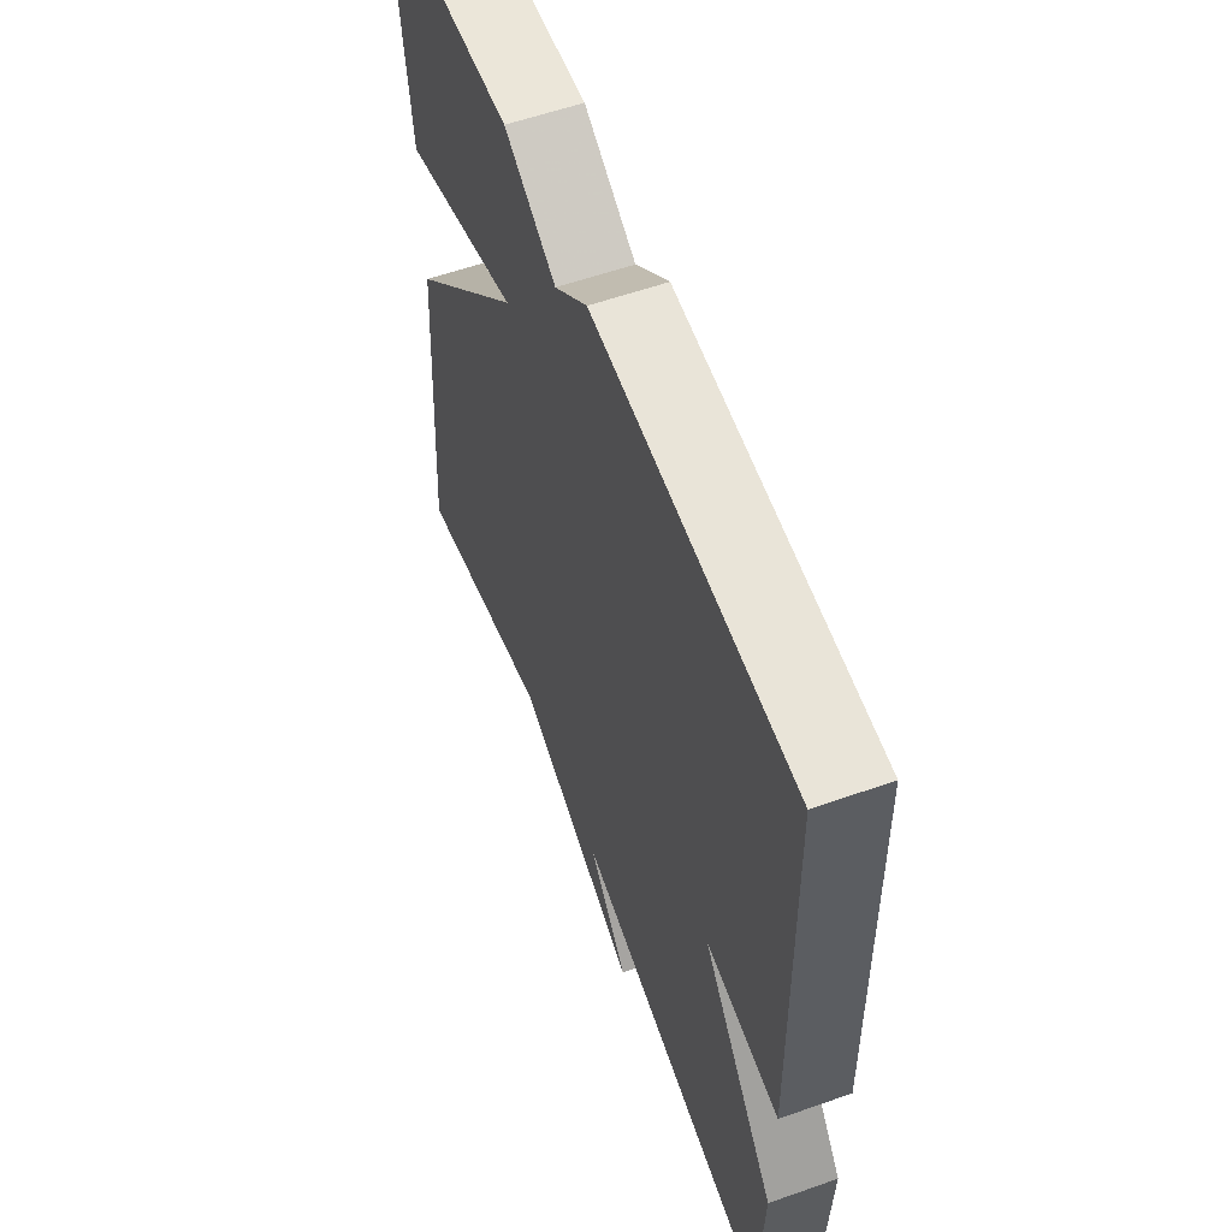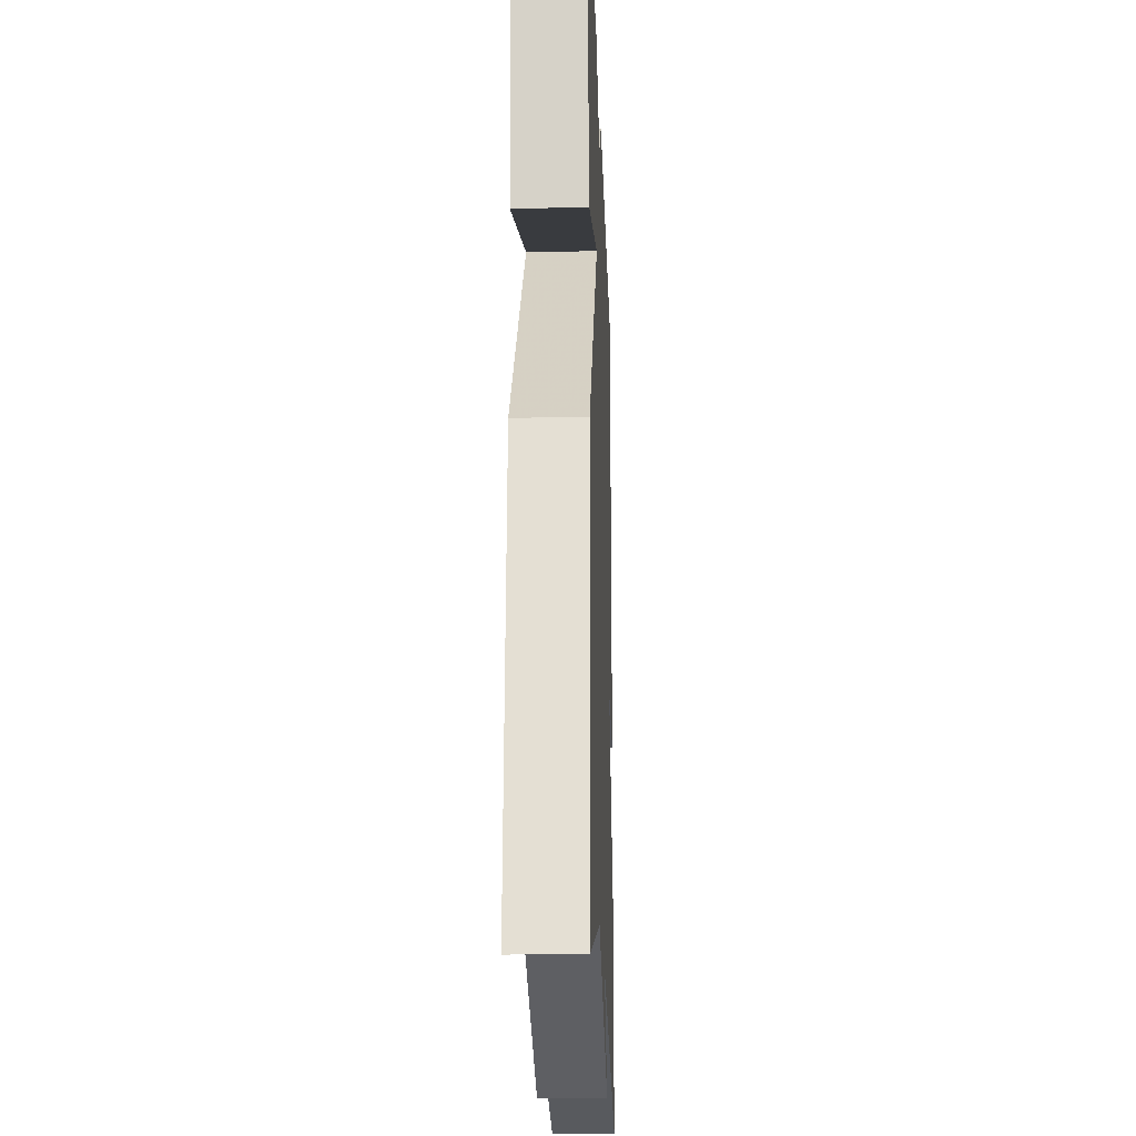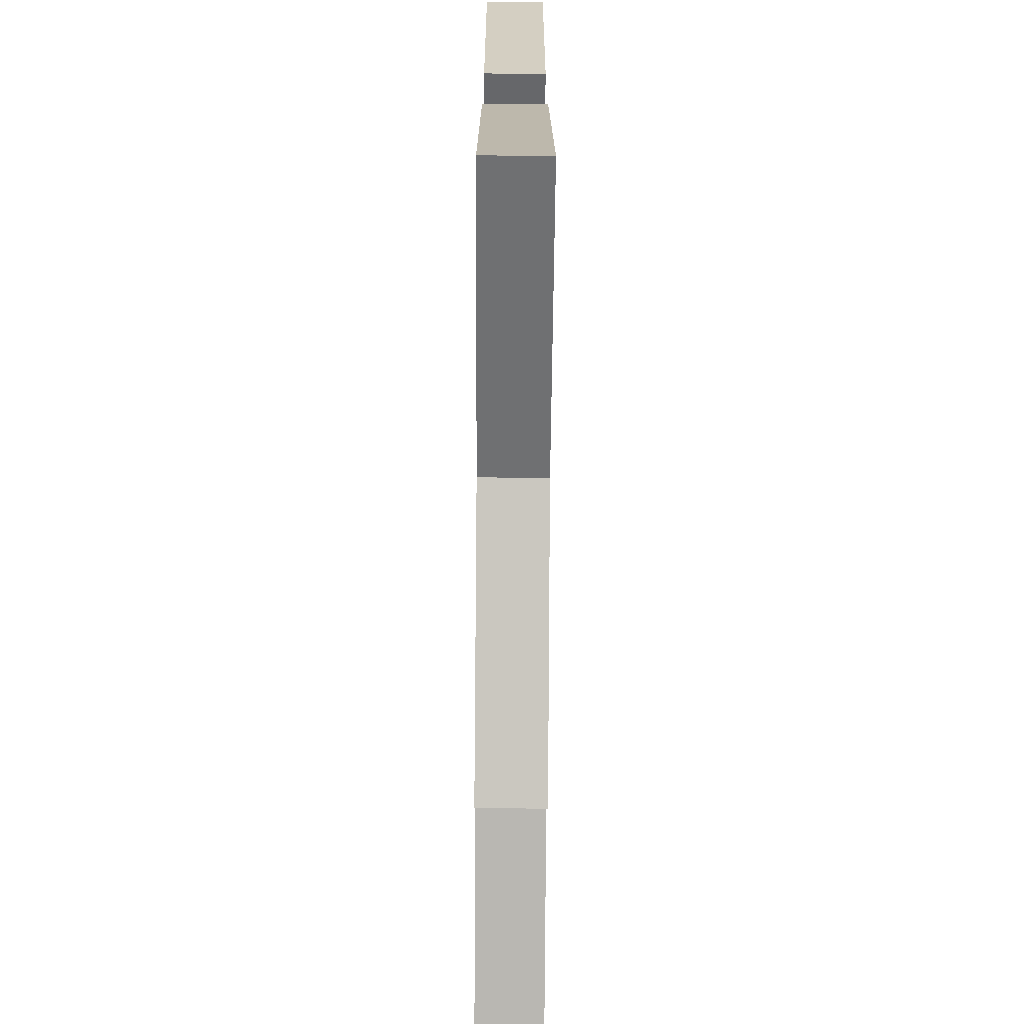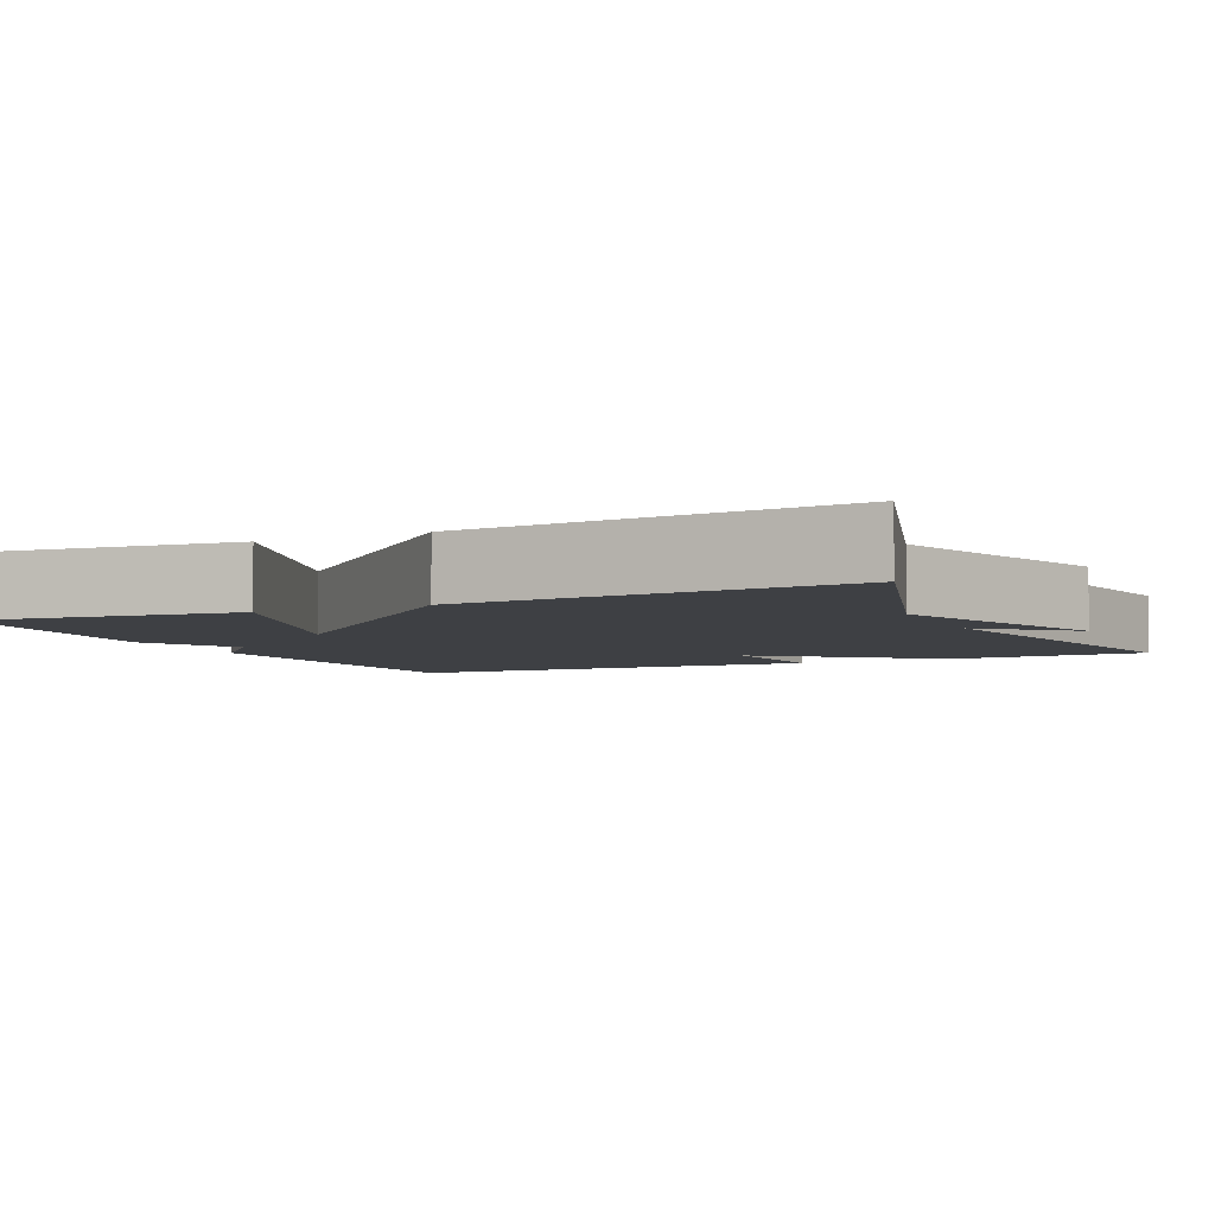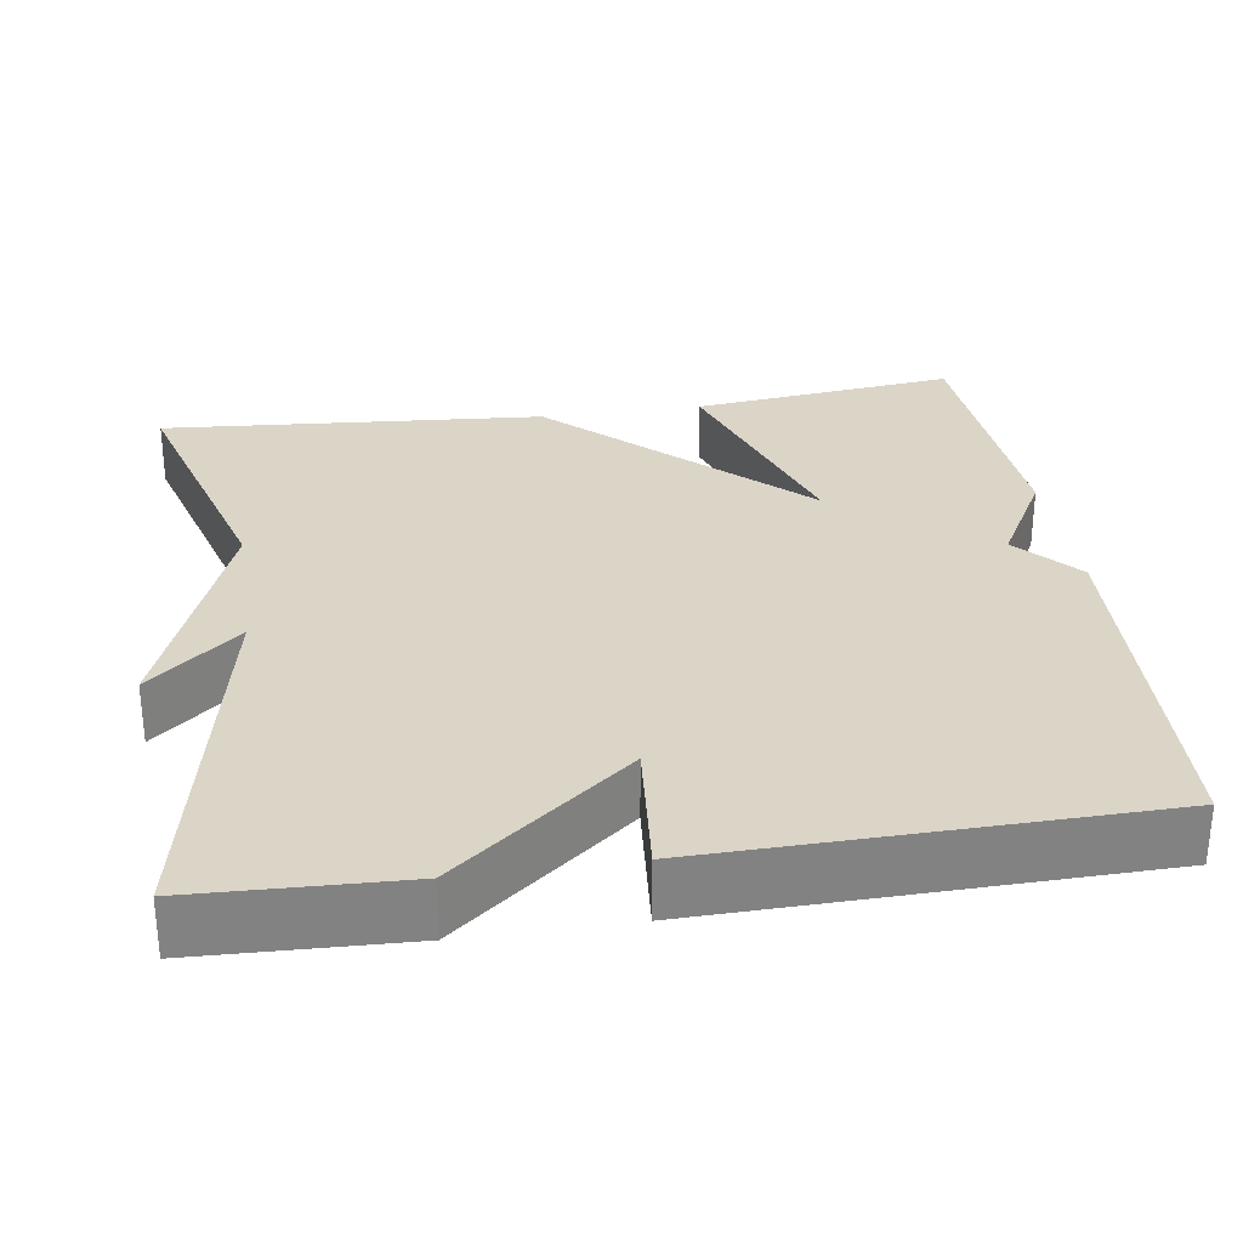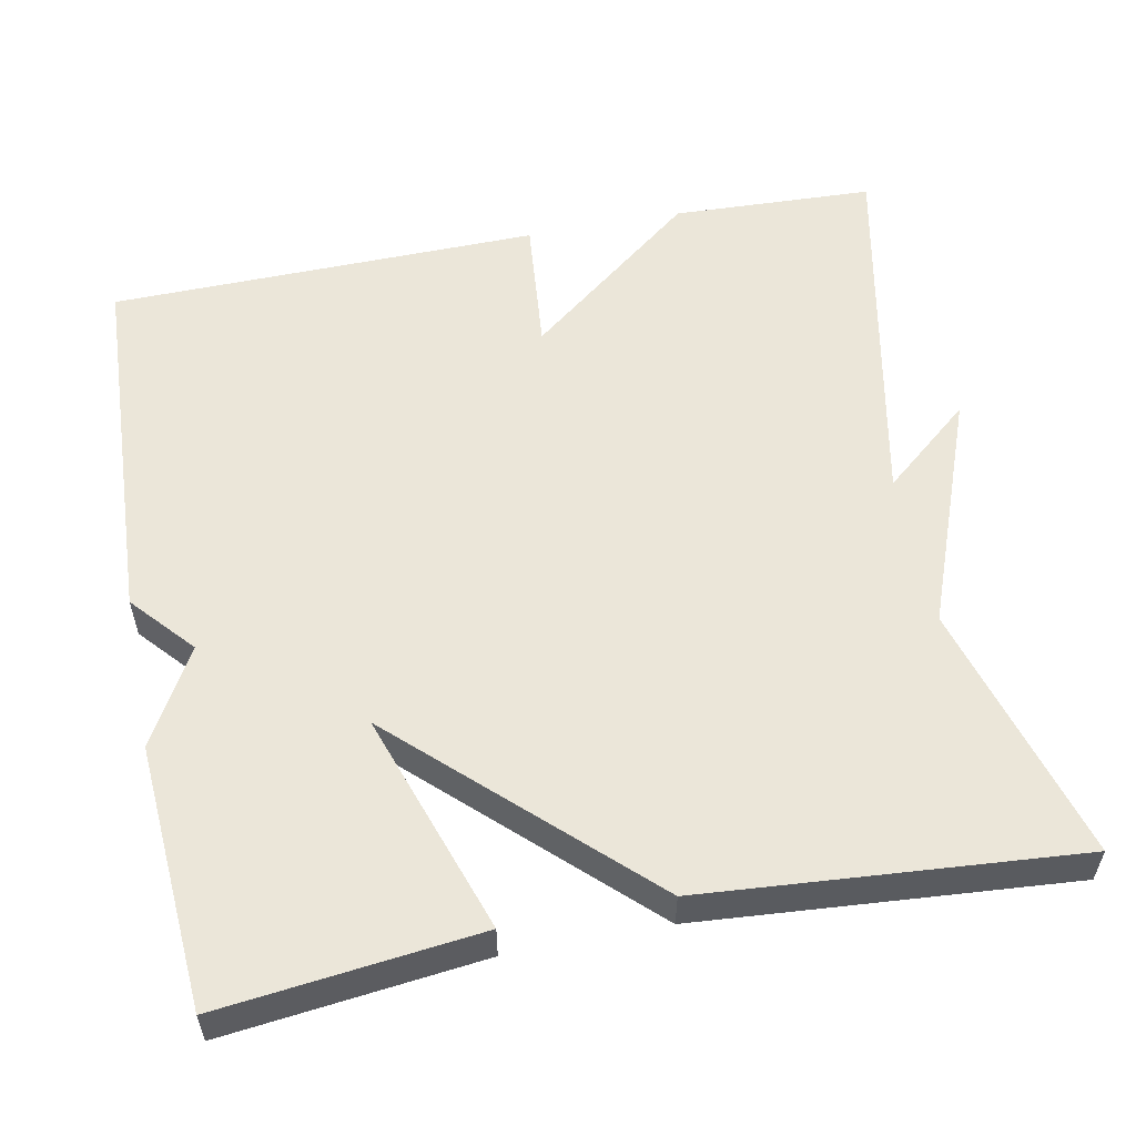
<metadata>
{"format":"obj","ext":"obj","renderer":"f3d","projection":"perspective","resolution":1024,"background":"white","views":[{"elev":57.8,"azim":-110.1,"up":"+Z"},{"elev":-19.6,"azim":92.0,"up":"+Z"},{"elev":-70.8,"azim":89.6,"up":"+Z"},{"elev":-4.9,"azim":114.6,"up":"+Y"},{"elev":29.6,"azim":-98.6,"up":"+Y"},{"elev":56.0,"azim":78.9,"up":"+Y"}]}
</metadata>
<code>
v 0.5 0.07 0.5
v 0.463 0.07 0.173
v 0.183 0.07 0.268
v 0.463 0.07 -0.027
v 0.5 0.07 -0.5
v 0.172 0.07 -0.406
v -0.122 0.07 -0.518
v -0.028 0.07 -0.406
v -0.5 0.07 -0.5
v -0.51 0.07 -0.245
v -0.338 0.07 -0.029
v -0.51 0.07 -0.045
v -0.5 0.07 0.5
v -0.034 0.07 0.523
v 0.044 0.07 0.454
v 0.166 0.07 0.523
v 0.5 0 0.5
v 0.463 0 0.173
v 0.183 0 0.268
v 0.463 0 -0.027
v 0.5 0 -0.5
v 0.172 0 -0.406
v -0.122 0 -0.518
v -0.028 0 -0.406
v -0.5 0 -0.5
v -0.51 0 -0.245
v -0.338 0 -0.029
v -0.51 0 -0.045
v -0.5 0 0.5
v -0.034 0 0.523
v 0.044 0 0.454
v 0.166 0 0.523
f 1 2 3
f 16 1 3
f 15 16 3
f 14 15 3
f 13 14 3
f 12 13 3
f 11 12 3
f 11 3 4
f 10 11 4
f 9 10 4
f 8 9 4
f 6 7 8 4
f 4 5 6
f 19 18 17
f 19 17 32
f 19 32 31
f 19 31 30
f 19 30 29
f 19 29 28
f 19 28 27
f 20 19 27
f 20 27 26
f 20 26 25
f 20 25 24
f 20 24 23 22
f 22 21 20
f 1 17 18 2
f 2 18 19 3
f 3 19 20 4
f 4 20 21 5
f 5 21 22 6
f 6 22 23 7
f 7 23 24 8
f 8 24 25 9
f 9 25 26 10
f 10 26 27 11
f 11 27 28 12
f 12 28 29 13
f 13 29 30 14
f 14 30 31 15
f 15 31 32 16
f 16 32 17 1

</code>
